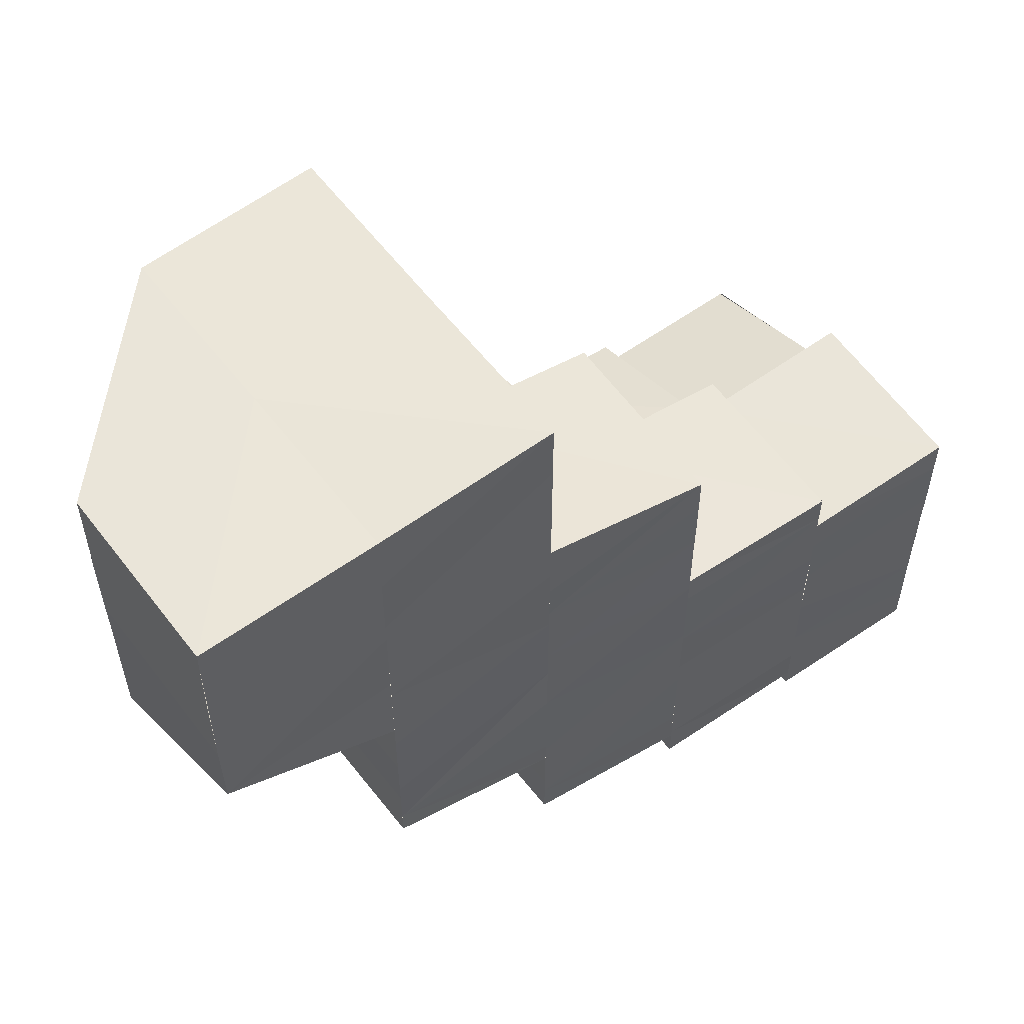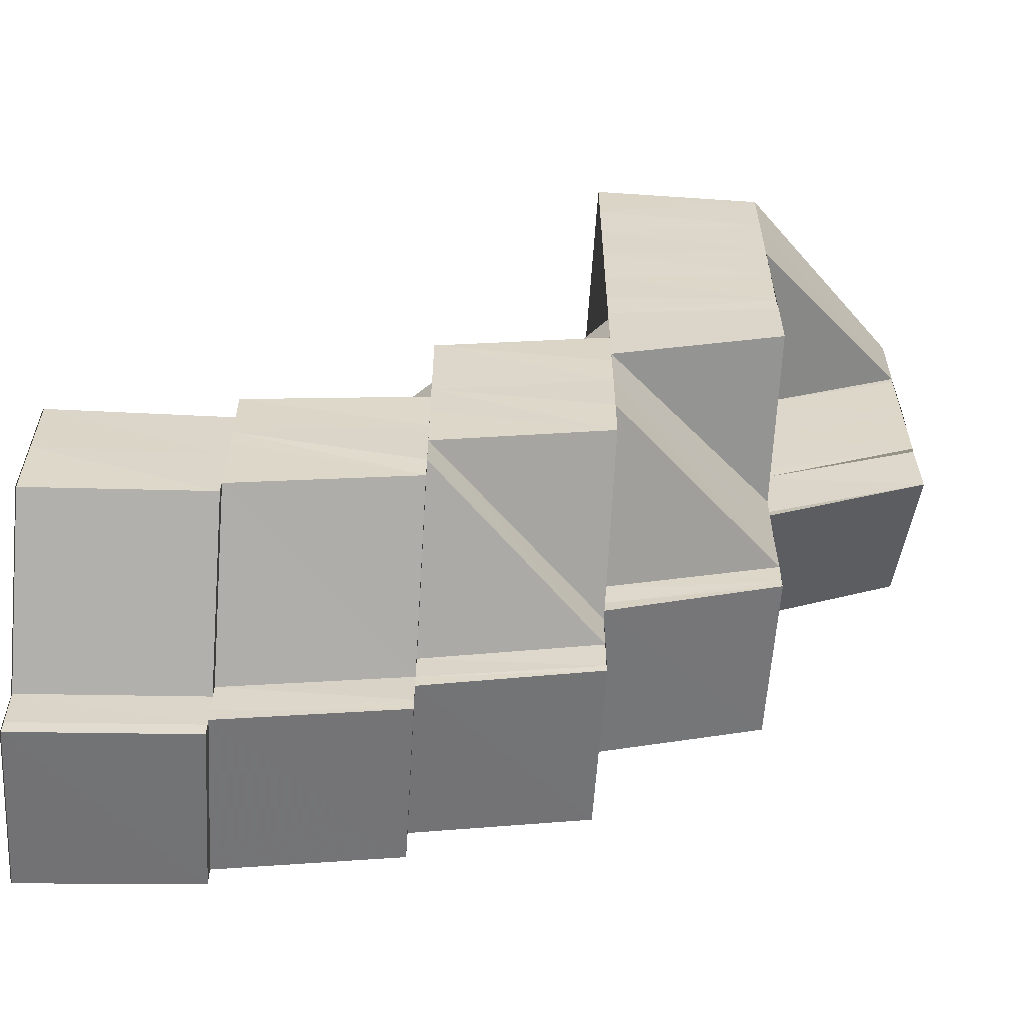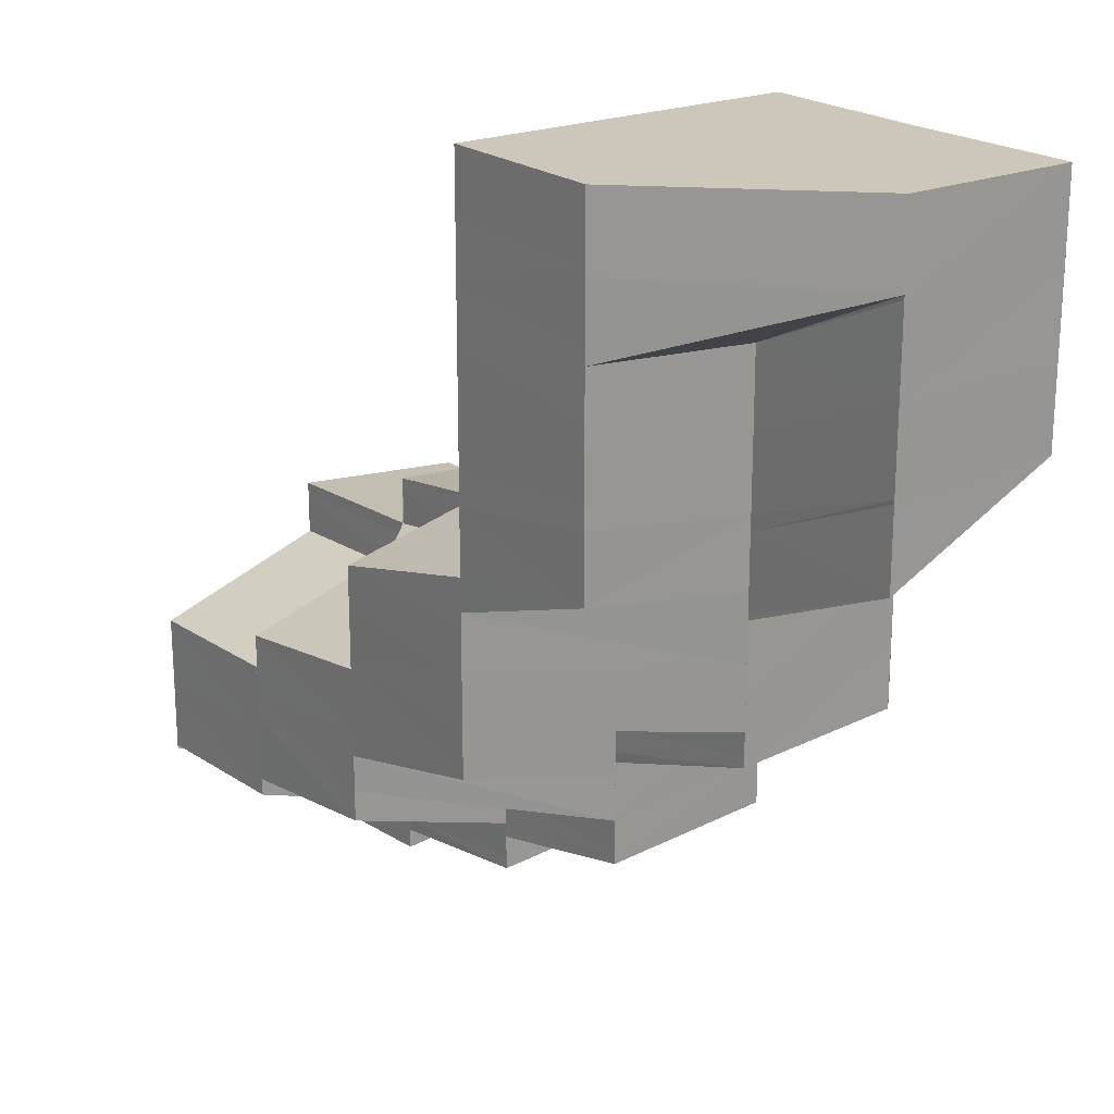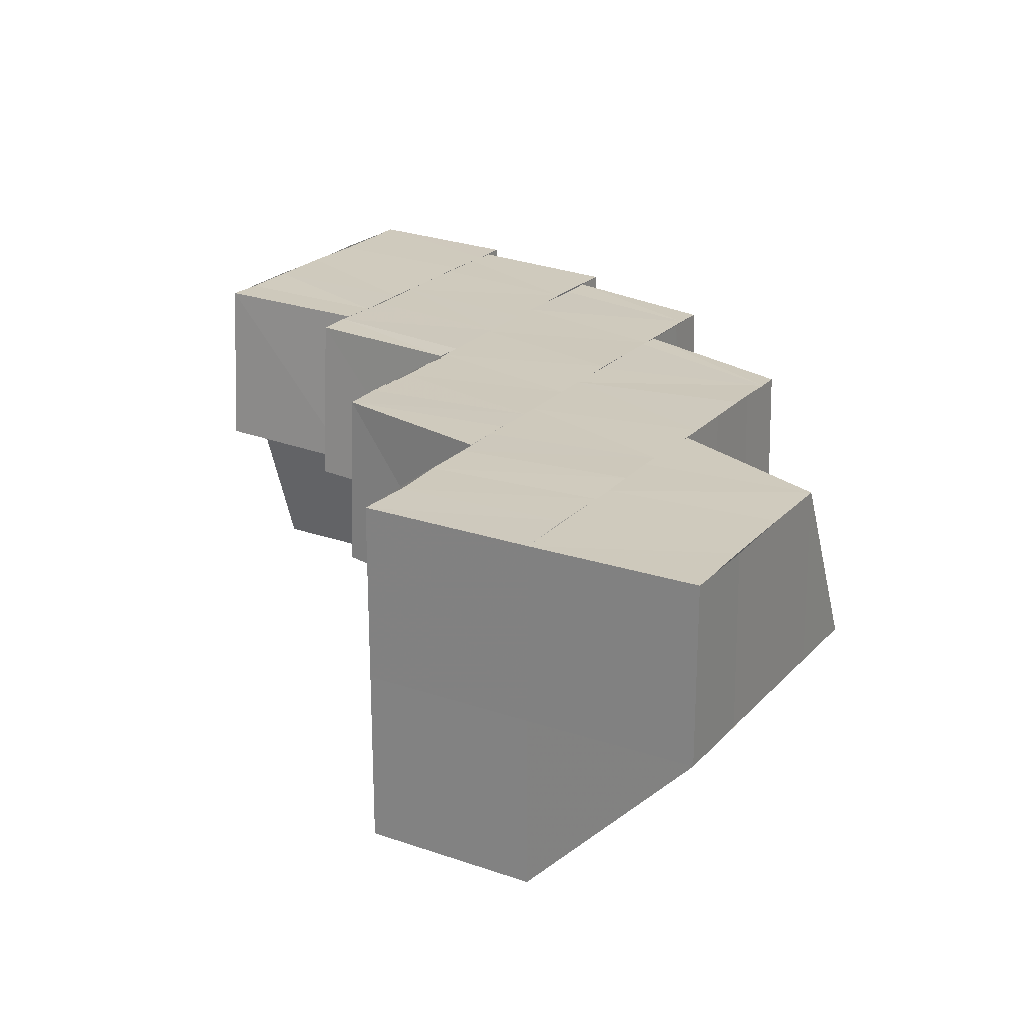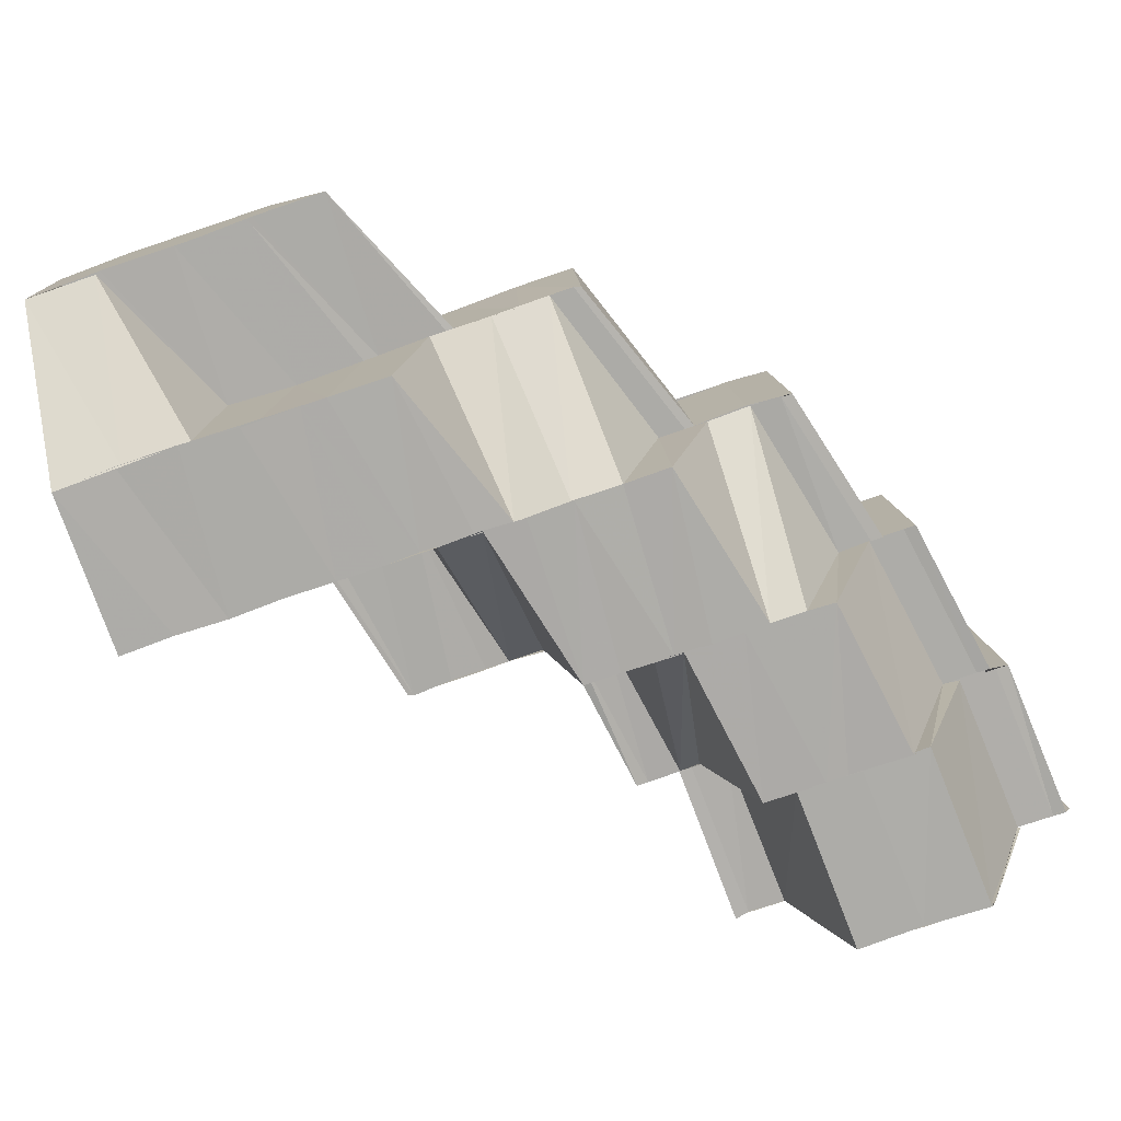
<metadata>
{"format":"obj","ext":"obj","renderer":"f3d","projection":"perspective","resolution":1024,"background":"white","views":[{"elev":57.7,"azim":142.9,"up":"+Z"},{"elev":-60.1,"azim":-3.6,"up":"+Z"},{"elev":21.2,"azim":53.0,"up":"+Z"},{"elev":22.7,"azim":30.6,"up":"+Y"},{"elev":-76.7,"azim":109.0,"up":"+Y"}]}
</metadata>
<code>
o 5562
v 2243 1892 9.003
v 2243 1892 9.003
v 2243 1892 9.007
v 2243 1892 9.002
v 2243 1892 9.004
v 2243 1892 9.003
v 2243 1892 9.007
v 2243 1892 9.001
v 2243 1892 9.001
v 2243 1892 9
v 2243 1892 9.001
v 2243 1892 9.001
v 2243 1892 9
v 2243 1892 9.003
v 2243 1892 9.002
v 2243 1892 9.004
v 2243 1892 9.003
v 2243 1892 9.004
v 2243 1892 9.004
v 2243 1892 9.005
v 2243 1892 9.007
v 2243 1892 9.005
v 2243 1892 9.008
v 2243 1892 9.004
v 2243 1892 9.007
v 2243 1892 9.006
v 2243 1892 9.006
v 2243 1892 9.006
v 2243 1892 9.009
v 2243 1892 9.004
v 2243 1892 9.004
v 2243 1892 9.009
v 2243 1892 9.011
v 2243 1892 9.014
v 2243 1892 9.009
v 2243 1892 9.006
v 2243 1892 9.016
v 2243 1892 9.019
v 2243 1892 9.022
v 2243 1892 9.025
v 2243 1892 9.027
v 2243 1892 9.029
v 2243 1892 9.032
v 2243 1892 9.033
v 2243 1892 9.033
v 2243 1892 9.035
v 2243 1892 9.038
v 2243 1892 9.034
v 2243 1892 9.035
v 2243 1892 9.036
v 2243 1892 9.038
v 2243 1892 9.033
v 2243 1892 9.031
v 2243 1892 9.036
v 2243 1892 9.031
v 2243 1892 9.029
v 2243 1892 9.029
v 2243 1892 9.035
v 2243 1892 9.033
v 2243 1892 9.038
v 2243 1892 9.038
v 2243 1892 9.027
v 2243 1892 9.041
v 2243 1892 9.038
v 2243 1892 9.04
v 2243 1892 9.043
v 2243 1892 9.043
v 2243 1892 9.046
v 2243 1892 9.046
v 2243 1892 9.049
v 2243 1892 9.028
v 2243 1892 9.025
v 2243 1892 9.026
v 2243 1892 9.025
v 2243 1892 9.023
v 2243 1892 9.022
v 2243 1892 9.019
v 2243 1892 9.017
v 2243 1892 9.014
v 2243 1892 9.015
v 2243 1892 9.01
v 2243 1892 9.008
v 2243 1892 9.005
v 2243 1892 9.007
v 2243 1892 9.003
v 2243 1892 9.004
v 2243 1892 9.003
v 2243 1892 9.002
v 2243 1892 9.001
v 2243 1892 9.024
v 2243 1892 9.025
v 2243 1892 9.025
v 2243 1892 9.023
v 2243 1892 9.023
v 2243 1892 9.025
v 2243 1892 9.022
v 2243 1892 9.022
v 2243 1892 9.021
v 2243 1892 9.022
v 2243 1892 9.021
v 2243 1892 9.024
v 2243 1892 9.025
v 2243 1892 9.026
v 2243 1892 9.025
v 2243 1892 9.023
v 2243 1892 9.022
v 2243 1892 9.02
v 2243 1892 9.023
v 2243 1892 9.019
v 2243 1892 9.02
v 2243 1892 9.021
v 2243 1892 9.017
v 2243 1892 9.021
v 2243 1892 9.022
v 2243 1892 9.025
v 2243 1892 9.022
v 2243 1892 9.025
v 2243 1892 9.02
v 2243 1892 9.023
v 2243 1892 9.015
v 2243 1892 9.017
v 2243 1892 9.014
v 2243 1892 9.012
v 2243 1892 9.01
v 2243 1892 9.012
v 2243 1892 9.007
v 2243 1892 9.008
v 2243 1892 9.01
v 2243 1892 9.012
v 2243 1892 9.016
v 2243 1892 9.019
v 2243 1892 9.017
v 2243 1892 9.021
v 2243 1892 9.019
v 2243 1892 9.015
v 2243 1892 9.019
v 2243 1892 9.018
v 2243 1892 9.021
v 2243 1892 9.015
v 2243 1892 9.019
v 2243 1892 9.021
v 2243 1892 9.021
v 2243 1892 9.022
v 2243 1892 9.021
v 2243 1892 9.021
v 2243 1892 9.02
v 2243 1892 9.011
v 2243 1892 9.021
v 2243 1892 9.021
v 2243 1892 9.018
v 2243 1892 9.015
v 2243 1892 9.011
v 2243 1892 9.007
v 2243 1892 9.003
v 2243 1892 9.001
v 2243 1892 9.021
v 2243 1892 9.018
v 2243 1892 9.019
v 2243 1892 9.015
v 2243 1892 9.015
v 2243 1892 9.011
v 2243 1892 9.011
v 2243 1892 9.007
v 2243 1892 9.007
v 2243 1892 9.003
v 2243 1892 9.004
v 2243 1892 9.001
v 2243 1892 9.002
v 2243 1892 9.001
v 2243 1892 9.001
v 2243 1892 9
v 2243 1892 9.003
v 2243 1892 9.007
v 2243 1892 9.007
v 2243 1892 9.011
v 2243 1892 9.015
v 2243 1892 9.003
v 2243 1892 9.007
v 2243 1892 9.018
v 2243 1892 9.001
v 2243 1892 9
v 2243 1892 9.015
v 2243 1892 9.015
v 2243 1892 9.018
v 2243 1892 9.011
v 2243 1892 9.015
v 2243 1892 9.015
v 2243 1892 9.018
v 2243 1892 9.011
v 2243 1892 9.007
v 2243 1892 9.007
v 2243 1892 9.005
v 2243 1892 9.008
v 2243 1892 9.004
v 2243 1892 9.007
v 2243 1892 9.021
v 2243 1892 9.022
v 2243 1892 9.021
v 2243 1892 9.021
v 2243 1892 9.021
v 2243 1892 9.001
v 2243 1892 9.002
v 2243 1892 9
v 2243 1892 9.001
v 2243 1892 9
v 2243 1892 9.003
v 2243 1892 9.004
v 2243 1892 9.002
v 2243 1892 9.004
v 2243 1892 9.002
v 2243 1892 9.007
v 2243 1892 9.009
v 2243 1892 9.01
v 2243 1892 9.012
v 2243 1892 9.01
v 2243 1892 9.011
v 2243 1892 9.014
v 2243 1892 9.009
v 2243 1892 9.006
v 2243 1892 9.013
v 2243 1892 9.008
v 2243 1892 9.006
v 2243 1892 9.008
v 2243 1892 9.016
v 2243 1892 9.017
v 2243 1892 9.019
v 2243 1892 9.016
v 2243 1892 9.016
v 2243 1892 9.019
v 2243 1892 9.019
v 2243 1892 9.016
v 2243 1892 9.022
v 2243 1892 9.019
v 2243 1892 9.025
v 2243 1892 9.022
v 2243 1892 9.02
v 2243 1892 9.022
v 2243 1892 9.018
v 2243 1892 9.023
v 2243 1892 9.025
v 2243 1892 9.027
v 2243 1892 9.015
v 2243 1892 9.018
v 2243 1892 9.014
v 2243 1892 9.018
v 2243 1892 9.029
v 2243 1892 9.025
v 2243 1892 9.031
v 2243 1892 9.033
v 2243 1892 9.029
v 2243 1892 9.031
v 2243 1892 9.028
v 2243 1892 9.025
v 2243 1892 9.029
v 2243 1892 9.033
v 2243 1892 9.03
v 2243 1892 9.035
v 2243 1892 9.035
v 2243 1892 9.031
v 2243 1892 9.035
v 2243 1892 9.035
v 2243 1892 9.039
v 2243 1892 9.03
v 2243 1892 9.035
v 2243 1892 9.026
v 2243 1892 9.026
v 2243 1892 9.03
v 2243 1892 9.039
v 2243 1892 9.035
v 2243 1892 9.04
v 2243 1892 9.044
v 2243 1892 9.044
v 2243 1892 9.04
v 2243 1892 9.036
v 2243 1892 9.033
v 2243 1892 9.04
v 2243 1892 9.031
v 2243 1892 9.035
v 2243 1892 9.04
v 2243 1892 9.044
v 2243 1892 9.034
v 2243 1892 9.033
v 2243 1892 9.036
v 2243 1892 9.033
v 2243 1892 9.034
v 2243 1892 9.032
v 2243 1892 9.036
v 2243 1892 9.037
v 2243 1892 9.038
v 2243 1892 9.039
v 2243 1892 9.041
v 2243 1892 9.042
v 2243 1892 9.039
v 2243 1892 9.045
v 2243 1892 9.045
v 2243 1892 9.042
v 2243 1892 9.049
v 2243 1892 9.045
v 2243 1892 9.049
v 2243 1892 9.049
v 2243 1892 9.043
v 2243 1892 9.04
v 2243 1892 9.046
v 2243 1892 9.037
v 2243 1892 9.039
v 2243 1892 9.042
v 2243 1892 9.045
v 2243 1892 9.036
v 2243 1892 9.049
v 2243 1892 9.033
v 2243 1892 9.034
v 2243 1892 9.049
v 2243 1892 9.049
v 2243 1892 9.049
v 2243 1892 9.049
v 2243 1892 9.045
v 2243 1892 9.049
v 2243 1892 9.049
v 2243 1892 9.044
v 2243 1892 9.045
v 2243 1892 9.044
v 2243 1892 9.044
v 2243 1892 9.049
v 2243 1892 9.045
v 2243 1892 9.049
v 2243 1892 9.041
v 2243 1892 9.042
v 2243 1892 9.038
v 2243 1892 9.039
v 2243 1892 9.034
v 2243 1892 9.036
v 2243 1892 9.031
v 2243 1892 9.029
v 2243 1892 9.025
v 2243 1892 9.023
v 2243 1892 9.02
v 2243 1892 9.022
v 2243 1892 9.016
v 2243 1892 9.015
v 2243 1892 9.018
v 2243 1892 9.015
v 2243 1892 9.014
v 2243 1892 9.011
v 2243 1892 9.015
v 2243 1892 9.018
v 2243 1892 9.012
v 2243 1892 9.009
v 2243 1892 9.008
v 2243 1892 9.006
v 2243 1892 9.025
v 2243 1892 9.026
v 2243 1892 9.024
v 2243 1892 9.025
v 2243 1892 9.024
v 2243 1892 9.025
v 2243 1892 9.027
v 2243 1892 9.027
v 2243 1892 9.025
v 2243 1892 9.03
v 2243 1892 9.032
v 2243 1892 9.031
v 2243 1892 9.033
v 2243 1892 9.032
v 2243 1892 9.034
v 2243 1892 9.037
v 2243 1892 9.035
v 2243 1892 9.038
v 2243 1892 9.038
v 2243 1892 9.036
v 2243 1892 9.018
v 2243 1892 9.018
v 2243 1892 9.014
v 2243 1892 9.022
v 2243 1892 9.022
v 2243 1892 9.026
v 2243 1892 9.026
v 2243 1892 9.03
v 2243 1892 9.03
v 2243 1892 9.026
v 2243 1892 9.035
v 2243 1892 9.035
v 2243 1892 9.035
v 2243 1892 9.04
v 2243 1892 9.039
v 2243 1892 9.035
v 2243 1892 9.045
v 2243 1892 9.049
v 2243 1892 9.039
v 2243 1892 9.039
v 2243 1892 9.044
v 2243 1892 9.049
f 1 2 3
f 4 5 2
f 6 5 7
f 8 4 2
f 9 4 8
f 10 11 8
f 12 10 13
f 14 15 9
f 15 16 17
f 18 19 17
f 17 19 20
f 19 21 20
f 22 21 23
f 24 20 25
f 26 27 18
f 28 29 27
f 30 26 31
f 32 33 26
f 34 33 32
f 33 35 36
f 34 37 33
f 38 37 34
f 38 39 37
f 40 39 38
f 40 41 39
f 42 41 40
f 42 43 41
f 44 43 42
f 45 46 43
f 46 47 48
f 49 48 43
f 50 51 49
f 52 44 53
f 52 54 44
f 55 52 53
f 55 53 56
f 57 55 56
f 54 58 59
f 60 61 58
f 57 56 62
f 60 63 64
f 63 65 64
f 63 66 65
f 66 67 65
f 66 68 67
f 68 69 67
f 68 70 69
f 71 57 62
f 71 62 72
f 73 71 74
f 72 75 76
f 76 75 77
f 76 77 78
f 78 77 79
f 77 80 79
f 79 80 81
f 79 81 82
f 82 81 83
f 81 84 83
f 83 84 85
f 84 86 87
f 88 85 89
f 90 91 76
f 92 90 93
f 94 95 93
f 94 93 96
f 97 94 96
f 97 96 98
f 99 97 100
f 101 102 95
f 102 103 104
f 105 102 101
f 106 105 101
f 107 108 106
f 109 110 106
f 109 106 111
f 112 109 113
f 114 115 105
f 116 117 115
f 118 114 119
f 120 109 121
f 122 120 121
f 123 120 122
f 124 125 122
f 126 124 127
f 128 122 129
f 127 128 129
f 130 121 131
f 132 133 131
f 130 131 134
f 135 130 136
f 137 134 138
f 139 140 137
f 134 141 138
f 138 141 142
f 141 143 144
f 145 142 146
f 145 146 147
f 148 149 146
f 146 150 147
f 150 151 147
f 151 152 147
f 152 153 147
f 153 154 147
f 154 155 147
f 149 156 157
f 98 158 157
f 157 158 159
f 158 160 159
f 159 160 161
f 160 162 161
f 161 162 163
f 162 164 163
f 163 164 165
f 164 166 165
f 165 166 167
f 166 168 169
f 170 167 171
f 172 173 174
f 174 175 147
f 175 176 147
f 177 178 147
f 176 179 147
f 180 181 147
f 176 182 179
f 183 184 179
f 185 186 182
f 187 186 188
f 189 185 182
f 190 185 189
f 191 190 189
f 192 193 190
f 194 195 191
f 196 197 198
f 197 199 200
f 201 202 203
f 202 204 205
f 206 207 208
f 207 209 210
f 211 212 213
f 212 214 215
f 212 216 123
f 216 217 123
f 218 216 212
f 219 218 212
f 216 220 217
f 221 218 219
f 222 223 219
f 220 224 217
f 217 224 225
f 224 226 225
f 220 227 224
f 228 229 226
f 227 230 231
f 226 232 114
f 233 232 226
f 232 234 235
f 227 236 233
f 236 237 233
f 238 236 227
f 236 239 237
f 239 240 237
f 239 241 240
f 242 238 227
f 243 238 242
f 244 245 242
f 241 246 247
f 248 249 246
f 241 248 250
f 250 251 252
f 253 254 252
f 254 255 251
f 256 257 248
f 257 258 259
f 260 257 256
f 261 262 260
f 263 264 256
f 265 263 266
f 267 256 266
f 257 268 269
f 268 270 258
f 271 272 270
f 268 271 273
f 269 274 275
f 273 276 274
f 277 278 275
f 278 279 274
f 279 280 276
f 275 281 251
f 251 281 282
f 281 283 284
f 282 285 286
f 287 288 285
f 281 289 287
f 289 290 283
f 291 292 290
f 289 291 293
f 294 295 292
f 291 294 296
f 294 297 298
f 299 300 295
f 296 301 302
f 298 303 301
f 293 302 304
f 305 306 302
f 306 307 301
f 308 305 304
f 307 309 303
f 310 308 311
f 309 312 303
f 309 312 313
f 299 309 313
f 312 314 69
f 312 314 313
f 315 299 313
f 315 299 316
f 314 317 313
f 318 315 313
f 317 318 313
f 318 315 319
f 314 317 320
f 317 318 321
f 322 323 316
f 322 316 276
f 324 325 320
f 324 320 326
f 327 324 326
f 327 326 328
f 329 327 328
f 329 328 330
f 331 329 330
f 331 330 332
f 332 330 333
f 332 333 334
f 334 333 335
f 334 335 336
f 337 334 336
f 337 336 338
f 338 336 339
f 336 340 341
f 339 342 343
f 344 345 342
f 346 339 343
f 346 343 221
f 347 346 221
f 347 348 349
f 350 351 352
f 351 353 354
f 355 356 115
f 355 357 356
f 358 357 355
f 232 358 355
f 357 57 356
f 357 359 57
f 359 360 57
f 359 282 360
f 57 360 361
f 360 362 361
f 363 364 362
f 364 365 366
f 311 366 362
f 304 367 366
f 366 367 54
f 367 368 369
f 370 371 372
f 370 373 243
f 373 374 243
f 373 375 374
f 375 376 374
f 375 377 376
f 377 378 379
f 380 381 378
f 377 380 267
f 382 380 377
f 382 383 380
f 383 384 385
f 386 321 383
f 386 387 321
f 383 321 388
f 388 389 260
f 388 390 389
f 390 319 389
f 390 391 319

</code>
